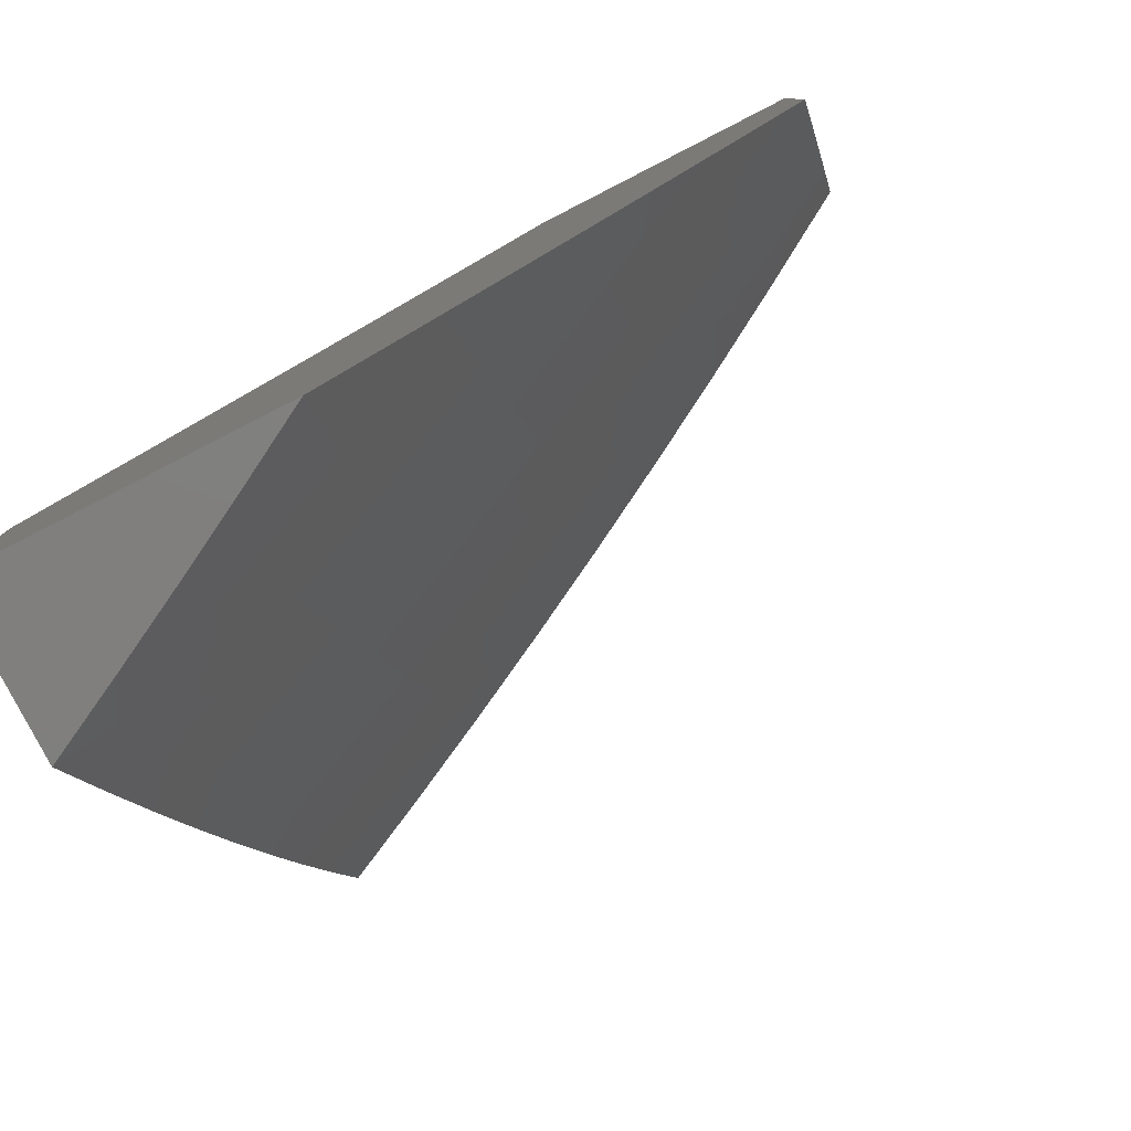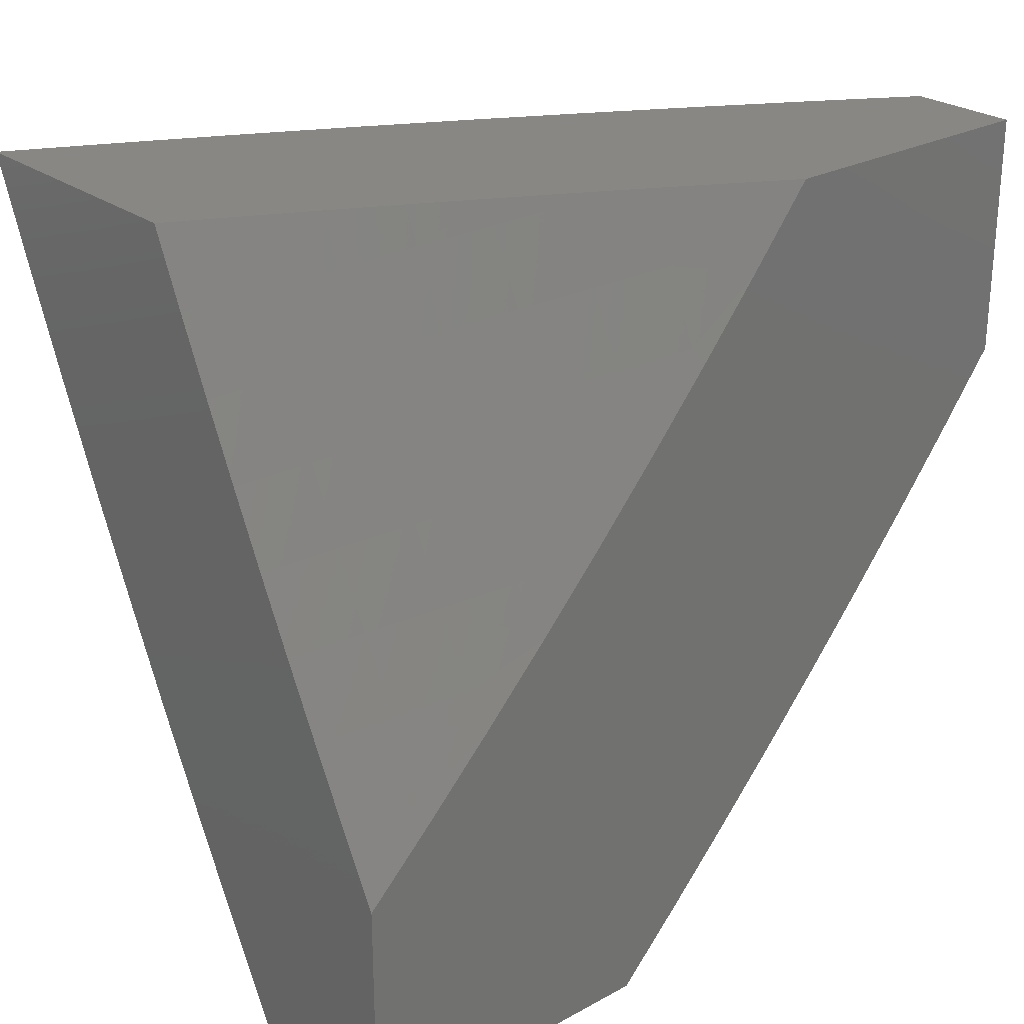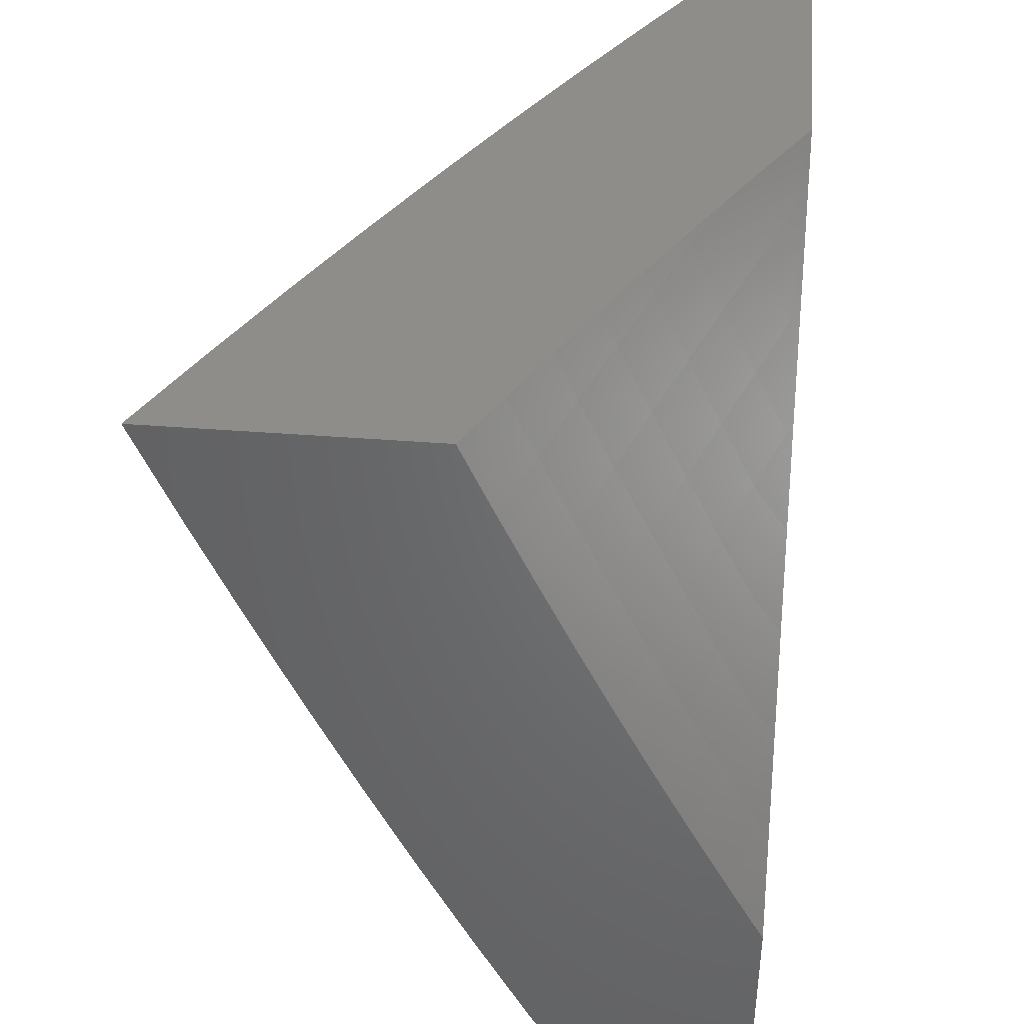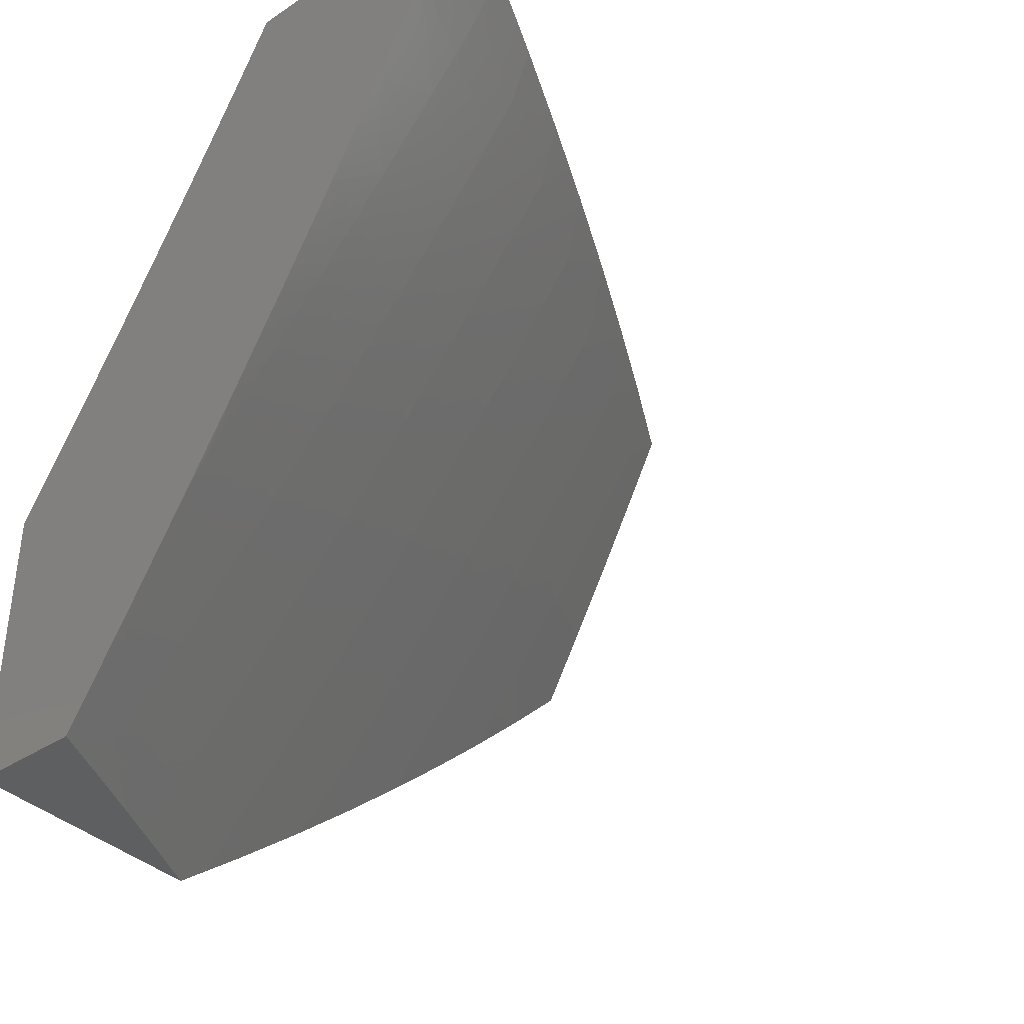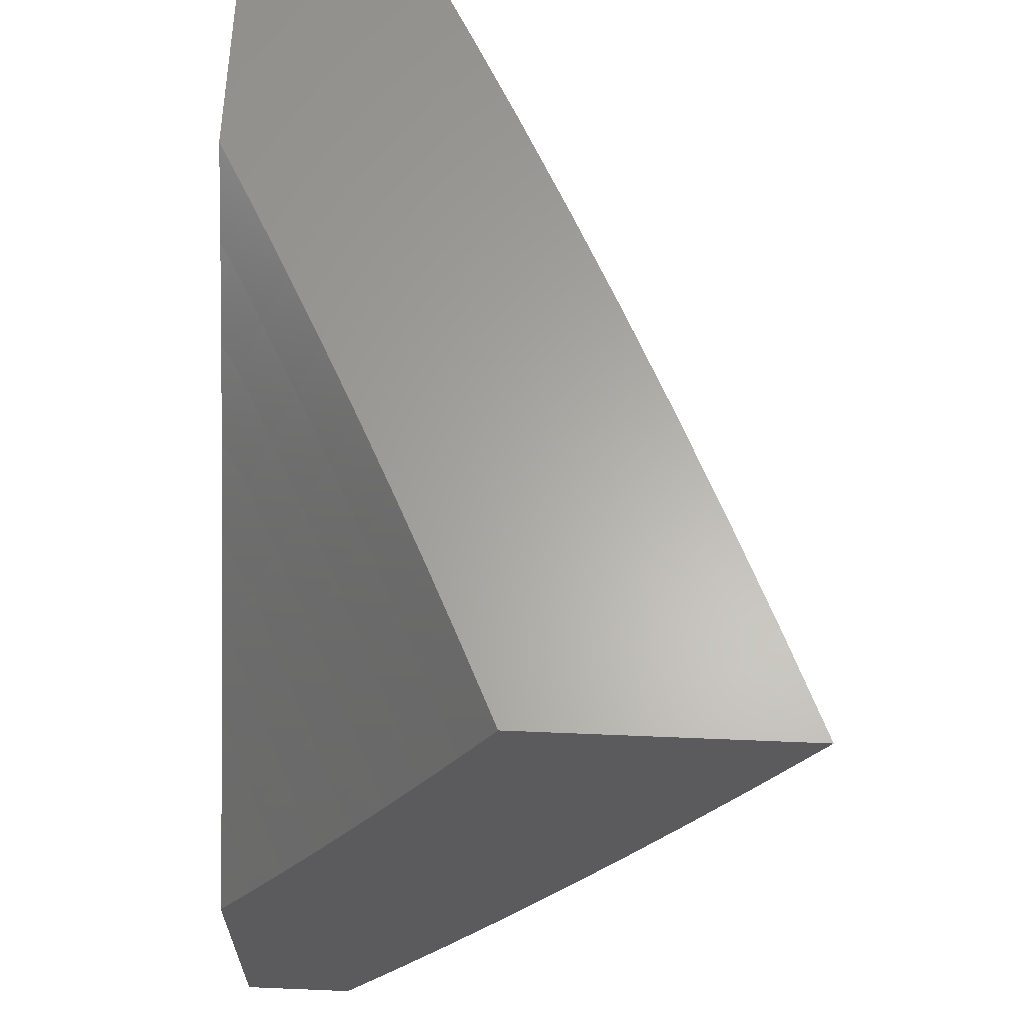
<metadata>
{"format":"stl","ext":"stl","renderer":"f3d","projection":"perspective","resolution":1024,"background":"white","views":[{"elev":-79.6,"azim":117.1,"up":"+Y"},{"elev":25.9,"azim":49.3,"up":"+Y"},{"elev":39.7,"azim":5.6,"up":"+Y"},{"elev":-37.9,"azim":-139.9,"up":"+Z"},{"elev":63.1,"azim":-177.6,"up":"+Z"}]}
</metadata>
<code>
# stl→obj: 218 verts, 432 faces
v -9.351 -4 -5
v -9.31 -4.09 -5
v -9.309 -4 -5.082
v -9.276 -4.075 -5.081
v -9.267 -4 -5.163
v -9.241 -4.059 -5.162
v -9.224 -4 -5.244
v -9.205 -4.043 -5.243
v -9.181 -4 -5.324
v -9.169 -4.027 -5.323
v -9.137 -4 -5.405
v -9.132 -4.011 -5.404
v -9.092 -4 -5.484
v -9.091 -4.098 -5.404
v -9.054 -4.082 -5.484
v -9.013 -4.168 -5.484
v -9 -4.093 -5.568
v -9 -4.185 -5.492
v -9.05 -4.185 -5.404
v -9 -4.276 -5.414
v -9.007 -4.272 -5.404
v -9.044 -4.29 -5.323
v -9.086 -4.202 -5.323
v -9.122 -4.219 -5.243
v -9.164 -4.131 -5.243
v -9.2 -4.147 -5.162
v -9.235 -4.163 -5.081
v -9.268 -4.179 -5
v -9.192 -4.251 -5.081
v -9.226 -4.268 -5
v -9.149 -4.34 -5.081
v -9.182 -4.357 -5
v -9.105 -4.428 -5.081
v -9.138 -4.445 -5
v -9.06 -4.515 -5.081
v -9.093 -4.533 -5
v -9.014 -4.603 -5.081
v -9.047 -4.62 -5
v -9 -4.624 -5.086
v -9 -4.707 -5
v -9 -4.539 -5.17
v -9.026 -4.498 -5.162
v -9 -4.452 -5.253
v -9.071 -4.411 -5.162
v -9.036 -4.394 -5.243
v -9.115 -4.323 -5.162
v -9.079 -4.307 -5.243
v -9.158 -4.235 -5.162
v -9 -4.365 -5.334
v -9.016 -4.065 -5.563
v -9 -4 -5.643
v -9.046 -4 -5.564
v -9.128 -4.115 -5.323
v -9.104 -4.075 -6
v -9.122 -4.076 -5.969
v -9.137 -4 -6
v -9.138 -4.083 -5.939
v -9.212 -4 -5.878
v -9.154 -4.09 -5.908
v -9.169 -4.097 -5.877
v -9.109 -4.229 -5.877
v -9.125 -4.236 -5.846
v -9.063 -4.367 -5.846
v -9.078 -4.375 -5.815
v -9.014 -4.505 -5.815
v -9.029 -4.513 -5.784
v -9 -4.571 -5.783
v -9.044 -4.52 -5.753
v -9 -4.66 -5.708
v -9.058 -4.528 -5.722
v -9.073 -4.535 -5.691
v -9.123 -4.396 -5.722
v -9.138 -4.403 -5.691
v -9.185 -4.264 -5.722
v -9.2 -4.271 -5.691
v -9.246 -4.132 -5.722
v -9.261 -4.138 -5.691
v -9.319 -4.005 -5.691
v -9.276 -4.145 -5.66
v -9.334 -4.011 -5.66
v -9.291 -4.152 -5.629
v -9.349 -4.018 -5.629
v -9.305 -4.158 -5.598
v -9.364 -4.024 -5.598
v -9.32 -4.165 -5.567
v -9.379 -4.031 -5.567
v -9.335 -4.171 -5.536
v -9.394 -4.037 -5.536
v -9.349 -4.178 -5.504
v -9.408 -4.043 -5.504
v -9.364 -4.184 -5.473
v -9.423 -4.049 -5.473
v -9.378 -4.191 -5.442
v -9.437 -4.056 -5.442
v -9.406 -4.203 -5.379
v -9.466 -4.068 -5.379
v -9.434 -4.216 -5.316
v -9.494 -4.08 -5.316
v -9.462 -4.228 -5.253
v -9.522 -4.092 -5.253
v -9.489 -4.24 -5.19
v -9.549 -4.104 -5.19
v -9.516 -4.252 -5.127
v -9.576 -4.115 -5.127
v -9.543 -4.264 -5.063
v -9.603 -4.127 -5.063
v -9.579 -4.255 -5
v -9.634 -4.128 -5
v -9.07 -4.151 -6
v -9.063 -4.207 -5.969
v -9.078 -4.214 -5.939
v -9.017 -4.345 -5.939
v -9.032 -4.352 -5.908
v -9 -4.392 -5.929
v -9 -4.482 -5.857
v -9.035 -4.225 -6
v -9 -4.3 -6
v -9.001 -4.338 -5.969
v -9.047 -4.36 -5.877
v -9.094 -4.222 -5.908
v -9.006 -4.666 -5.691
v -9 -4.746 -5.631
v -9.021 -4.674 -5.66
v -9.035 -4.681 -5.629
v -9.088 -4.542 -5.66
v -9.102 -4.55 -5.629
v -9.153 -4.41 -5.66
v -9.167 -4.418 -5.629
v -9.215 -4.278 -5.66
v -9.23 -4.285 -5.629
v -9.05 -4.689 -5.598
v -9 -4.832 -5.553
v -9.064 -4.696 -5.567
v -9.078 -4.703 -5.536
v -9.131 -4.564 -5.567
v -9.145 -4.571 -5.536
v -9.196 -4.432 -5.567
v -9.211 -4.438 -5.536
v -9.259 -4.298 -5.567
v -9.274 -4.305 -5.536
v -9.009 -4.835 -5.536
v -9 -4.917 -5.474
v -9.023 -4.842 -5.504
v -9.037 -4.85 -5.473
v -9.092 -4.711 -5.504
v -9.106 -4.718 -5.473
v -9.16 -4.578 -5.504
v -9.174 -4.585 -5.473
v -9.225 -4.445 -5.504
v -9.239 -4.452 -5.473
v -9.288 -4.312 -5.504
v -9.302 -4.318 -5.473
v -9.051 -4.857 -5.442
v -9 -5 -5.393
v -9.078 -4.872 -5.379
v -9.054 -5 -5.296
v -9.105 -4.886 -5.316
v -9.132 -4.901 -5.253
v -9.175 -4.753 -5.316
v -9.202 -4.767 -5.253
v -9.243 -4.62 -5.316
v -9.27 -4.634 -5.253
v -9.309 -4.486 -5.316
v -9.336 -4.499 -5.253
v -9.373 -4.351 -5.316
v -9.4 -4.364 -5.253
v -9.108 -5 -5.198
v -9.158 -4.915 -5.19
v -9.229 -4.781 -5.19
v -9.297 -4.647 -5.19
v -9.363 -4.512 -5.19
v -9.427 -4.376 -5.19
v -9.16 -5 -5.099
v -9.184 -4.929 -5.127
v -9.255 -4.795 -5.127
v -9.323 -4.66 -5.127
v -9.39 -4.525 -5.127
v -9.454 -4.389 -5.127
v -9.21 -4.943 -5.063
v -9.211 -5 -5
v -9.277 -4.878 -5
v -9.281 -4.808 -5.063
v -9.34 -4.755 -5
v -9.349 -4.673 -5.063
v -9.402 -4.631 -5
v -9.416 -4.537 -5.063
v -9.463 -4.506 -5
v -9.48 -4.401 -5.063
v -9.522 -4.381 -5
v -9.688 -4 -5
v -9.624 -4 -5.128
v -9.56 -4 -5.255
v -9.493 -4 -5.382
v -9.425 -4 -5.507
v -9.356 -4 -5.632
v -9.284 -4 -5.755
v -9.215 -4.118 -5.784
v -9.231 -4.125 -5.753
v -9.185 -4.104 -5.846
v -9.2 -4.111 -5.815
v -9.155 -4.25 -5.784
v -9.17 -4.257 -5.753
v -9.108 -4.389 -5.753
v -9.14 -4.243 -5.815
v -9.245 -4.292 -5.598
v -9.182 -4.425 -5.598
v -9.117 -4.557 -5.598
v -9.317 -4.325 -5.442
v -9.253 -4.459 -5.442
v -9.188 -4.592 -5.442
v -9.12 -4.725 -5.442
v -9.345 -4.338 -5.379
v -9.281 -4.473 -5.379
v -9.216 -4.606 -5.379
v -9.148 -4.739 -5.379
v -9.093 -4.382 -5.784
v -9 -5 -5
v -9 -4 -6
f 1 2 3
f 3 2 4
f 3 4 5
f 5 4 6
f 5 6 7
f 7 6 8
f 7 8 9
f 9 8 10
f 9 10 11
f 11 10 12
f 11 12 13
f 13 12 14
f 13 14 15
f 15 14 16
f 15 16 17
f 17 16 18
f 18 16 19
f 18 19 20
f 20 19 21
f 20 21 22
f 22 21 23
f 22 23 24
f 24 23 25
f 24 25 26
f 26 25 6
f 26 6 4
f 4 2 27
f 27 2 28
f 27 28 29
f 29 28 30
f 29 30 31
f 31 30 32
f 31 32 33
f 33 32 34
f 33 34 35
f 35 34 36
f 35 36 37
f 37 36 38
f 37 38 39
f 39 38 40
f 39 41 37
f 37 41 35
f 35 41 42
f 42 41 43
f 42 43 44
f 44 43 45
f 44 45 46
f 46 45 47
f 46 47 48
f 48 47 24
f 48 24 26
f 43 49 45
f 45 49 22
f 45 22 47
f 47 22 24
f 49 20 22
f 15 17 50
f 50 17 51
f 50 51 52
f 50 52 15
f 15 52 13
f 26 4 27
f 6 25 8
f 8 25 53
f 8 53 10
f 10 53 14
f 10 14 12
f 48 26 27
f 25 23 53
f 53 23 19
f 53 19 14
f 14 19 16
f 46 48 29
f 29 48 27
f 21 19 23
f 44 46 31
f 31 46 29
f 42 44 33
f 33 44 31
f 35 42 33
f 54 55 56
f 56 55 57
f 56 57 58
f 58 57 59
f 58 59 60
f 60 59 61
f 60 61 62
f 62 61 63
f 62 63 64
f 64 63 65
f 64 65 66
f 66 65 67
f 66 67 68
f 68 67 69
f 68 69 70
f 70 69 71
f 70 71 72
f 72 71 73
f 72 73 74
f 74 73 75
f 74 75 76
f 76 75 77
f 76 77 78
f 78 77 79
f 78 79 80
f 80 79 81
f 80 81 82
f 82 81 83
f 82 83 84
f 84 83 85
f 84 85 86
f 86 85 87
f 86 87 88
f 88 87 89
f 88 89 90
f 90 89 91
f 90 91 92
f 92 91 93
f 92 93 94
f 94 93 95
f 94 95 96
f 96 95 97
f 96 97 98
f 98 97 99
f 98 99 100
f 100 99 101
f 100 101 102
f 102 101 103
f 102 103 104
f 104 103 105
f 104 105 106
f 106 105 107
f 106 107 108
f 54 109 55
f 55 109 110
f 55 110 111
f 111 110 112
f 111 112 113
f 113 112 114
f 113 114 115
f 109 116 110
f 110 116 117
f 110 117 118
f 118 117 114
f 118 114 112
f 67 65 115
f 115 65 63
f 115 63 119
f 119 63 61
f 119 61 120
f 120 61 59
f 120 59 57
f 71 69 121
f 121 69 122
f 121 122 123
f 123 122 124
f 123 124 125
f 125 124 126
f 125 126 127
f 127 126 128
f 127 128 129
f 129 128 130
f 129 130 79
f 79 130 81
f 124 122 131
f 131 122 132
f 131 132 133
f 133 132 134
f 133 134 135
f 135 134 136
f 135 136 137
f 137 136 138
f 137 138 139
f 139 138 140
f 139 140 85
f 85 140 87
f 134 132 141
f 141 132 142
f 141 142 143
f 143 142 144
f 143 144 145
f 145 144 146
f 145 146 147
f 147 146 148
f 147 148 149
f 149 148 150
f 149 150 151
f 151 150 152
f 151 152 89
f 89 152 91
f 144 142 153
f 153 142 154
f 153 154 155
f 155 154 156
f 155 156 157
f 157 156 158
f 157 158 159
f 159 158 160
f 159 160 161
f 161 160 162
f 161 162 163
f 163 162 164
f 163 164 165
f 165 164 166
f 165 166 97
f 97 166 99
f 156 167 158
f 158 167 168
f 158 168 160
f 160 168 169
f 160 169 162
f 162 169 170
f 162 170 164
f 164 170 171
f 164 171 166
f 166 171 172
f 166 172 99
f 99 172 101
f 167 173 168
f 168 173 174
f 168 174 169
f 169 174 175
f 169 175 170
f 170 175 176
f 170 176 171
f 171 176 177
f 171 177 172
f 172 177 178
f 172 178 101
f 101 178 103
f 174 173 179
f 179 173 180
f 179 180 181
f 179 181 182
f 182 181 183
f 182 183 184
f 184 183 185
f 184 185 186
f 186 185 187
f 186 187 188
f 188 187 189
f 188 189 105
f 105 189 107
f 108 190 106
f 106 190 191
f 106 191 104
f 104 191 102
f 191 192 102
f 102 192 100
f 100 192 98
f 98 192 193
f 98 193 96
f 96 193 94
f 193 194 94
f 94 194 92
f 195 86 194
f 194 86 88
f 194 88 90
f 196 78 195
f 195 78 80
f 195 80 82
f 58 197 196
f 196 197 198
f 196 198 76
f 76 198 74
f 120 57 111
f 111 57 55
f 60 199 58
f 58 199 200
f 58 200 197
f 197 200 201
f 197 201 202
f 202 201 203
f 202 203 72
f 72 203 70
f 60 62 199
f 199 62 204
f 199 204 200
f 200 204 201
f 78 196 76
f 74 198 202
f 202 198 197
f 129 79 77
f 129 77 75
f 139 85 83
f 83 81 205
f 205 81 130
f 205 130 206
f 206 130 128
f 206 128 207
f 207 128 126
f 207 126 131
f 131 126 124
f 151 89 87
f 151 87 140
f 93 91 208
f 208 91 152
f 208 152 209
f 209 152 150
f 209 150 210
f 210 150 148
f 210 148 211
f 211 148 146
f 211 146 153
f 153 146 144
f 165 97 95
f 95 93 212
f 212 93 208
f 212 208 213
f 213 208 209
f 213 209 214
f 214 209 210
f 214 210 215
f 215 210 211
f 215 211 155
f 155 211 153
f 188 105 103
f 188 103 178
f 194 90 92
f 195 82 84
f 84 86 195
f 118 112 110
f 119 120 113
f 113 120 111
f 62 64 204
f 204 64 216
f 204 216 201
f 201 216 203
f 72 74 202
f 127 129 75
f 127 75 73
f 137 139 205
f 205 139 83
f 137 205 206
f 149 151 140
f 149 140 138
f 163 165 212
f 212 165 95
f 163 212 213
f 186 188 178
f 186 178 177
f 115 119 113
f 64 66 216
f 216 66 68
f 216 68 203
f 203 68 70
f 125 127 73
f 125 73 71
f 135 137 206
f 135 206 207
f 147 149 138
f 147 138 136
f 161 163 213
f 161 213 214
f 184 186 177
f 184 177 176
f 123 125 71
f 121 123 71
f 133 135 207
f 133 207 131
f 145 147 136
f 145 136 134
f 159 161 214
f 159 214 215
f 182 184 176
f 182 176 175
f 143 145 134
f 141 143 134
f 157 159 215
f 157 215 155
f 179 182 175
f 179 175 174
f 180 173 217
f 217 173 167
f 217 167 156
f 156 154 217
f 38 181 40
f 40 181 180
f 40 180 217
f 38 36 181
f 181 36 183
f 183 36 34
f 183 34 185
f 185 34 32
f 185 32 187
f 187 32 30
f 187 30 28
f 187 28 189
f 189 28 2
f 189 2 107
f 107 2 1
f 107 1 108
f 108 1 190
f 218 51 117
f 117 51 17
f 117 17 114
f 114 17 18
f 114 18 115
f 115 18 67
f 67 18 20
f 67 20 69
f 69 20 49
f 69 49 122
f 122 49 43
f 122 43 132
f 132 43 41
f 132 41 142
f 142 41 39
f 142 39 154
f 154 39 40
f 154 40 217
f 117 116 218
f 218 116 109
f 218 109 54
f 54 56 218
f 3 192 1
f 1 192 191
f 1 191 190
f 192 3 193
f 193 3 5
f 193 5 194
f 194 5 7
f 194 7 9
f 194 9 195
f 195 9 11
f 195 11 13
f 195 13 196
f 196 13 52
f 196 52 58
f 58 52 51
f 58 51 56
f 56 51 218

</code>
